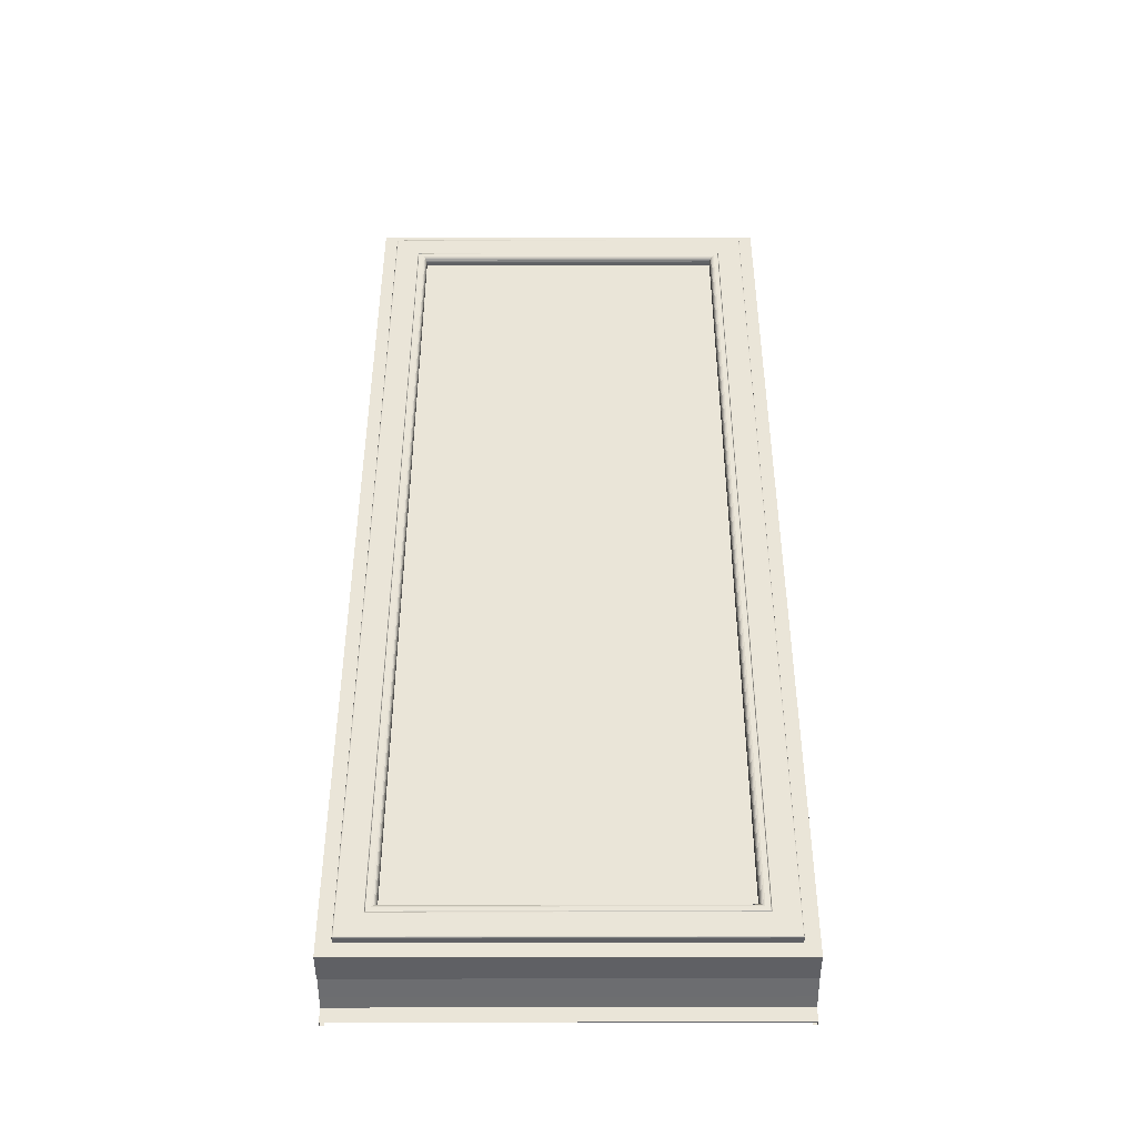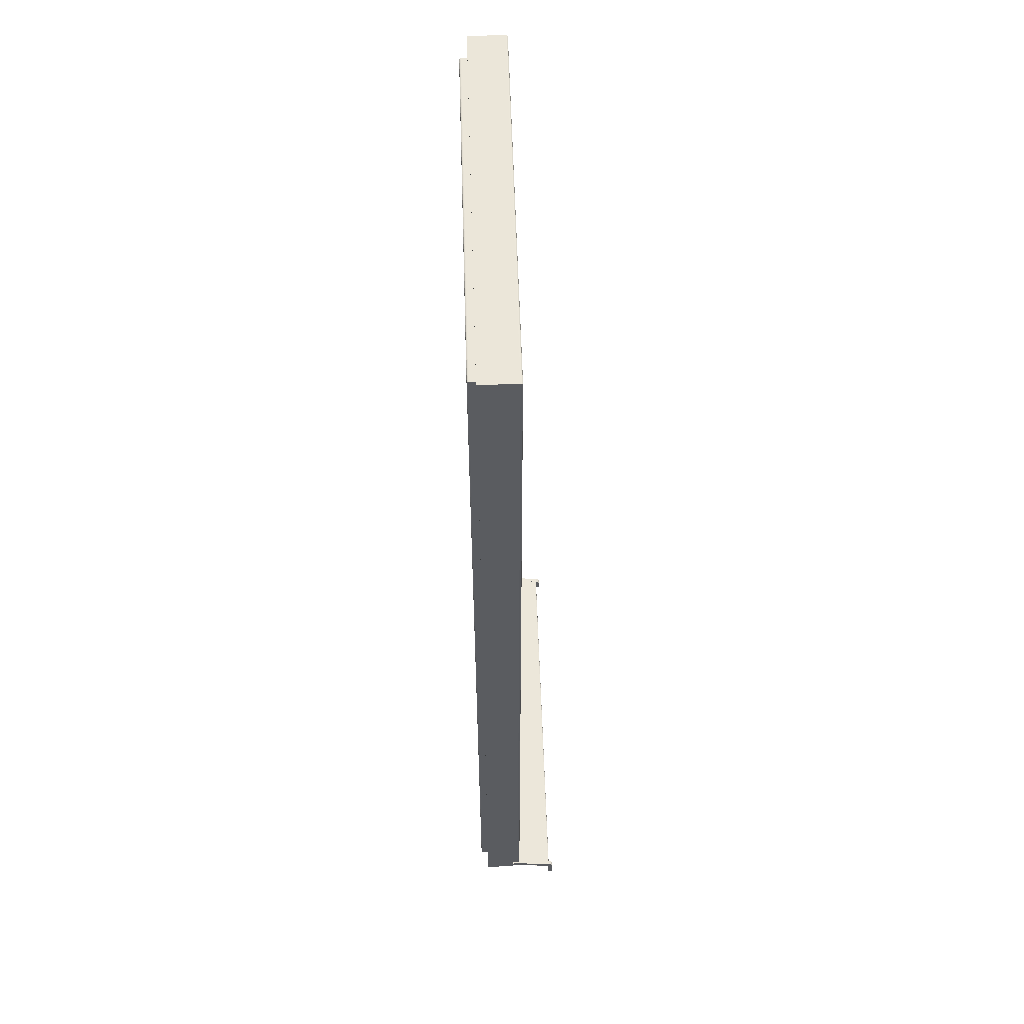
<metadata>
{"format":"obj","ext":"obj","renderer":"f3d","projection":"perspective","resolution":1024,"background":"white","views":[{"elev":-44.7,"azim":0.1,"up":"+Y"},{"elev":56.0,"azim":88.2,"up":"+Y"}]}
</metadata>
<code>
o Okno_terasove_jednoducheB_021
v -1.408 1.214 0.1892
v -1.408 1.211 0.1892
v -1.408 1.211 0.1892
v -1.408 1.214 0.1892
v -1.408 1.214 0.19
v -1.408 1.211 0.19
v -1.408 1.214 0.19
v -1.408 1.211 0.19
v -1.408 1.214 0.19
v -1.408 1.211 0.19
v -1.408 1.214 0.19
v -1.408 1.211 0.19
v -1.408 1.214 0.19
v -1.408 1.211 0.19
v -1.408 1.214 0.19
v -1.408 1.211 0.19
v -1.408 1.214 0.19
v -1.408 1.211 0.19
v -1.408 1.214 0.19
v -1.408 1.211 0.19
v -1.408 1.214 0.19
v -1.408 1.211 0.19
v -1.408 1.214 0.19
v -1.408 1.211 0.19
v -1.408 1.214 0.19
v -1.408 1.211 0.19
v -1.408 1.214 0.1892
v -1.408 1.211 0.1892
v -1.408 1.214 0.1892
v -1.408 1.211 0.1892
v -1.408 1.214 0.1892
v -1.408 1.211 0.1892
v -1.408 1.214 0.1892
v -1.408 1.211 0.1892
v -1.408 1.214 0.1892
v -1.408 1.211 0.1892
v -1.408 1.214 0.1892
v -1.408 1.211 0.1892
v -1.408 1.214 0.1892
v -1.408 1.211 0.1892
v -1.408 1.214 0.1892
v -1.408 1.211 0.1892
v -1.408 1.214 0.1892
v -1.408 1.211 0.1892
v -1.408 1.214 0.1892
v -1.408 1.214 0.1892
v -1.408 1.214 0.1901
v -1.408 1.214 0.1901
v -1.408 1.214 0.19
v -1.408 1.214 0.19
v -1.408 1.214 0.19
v -1.408 1.214 0.19
v -1.408 1.214 0.19
v -1.408 1.214 0.19
v -1.408 1.214 0.19
v -1.408 1.214 0.19
v -1.408 1.214 0.19
v -1.408 1.214 0.1893
v -1.408 1.214 0.1893
v -1.408 1.214 0.1893
v -1.408 1.214 0.1893
v -1.408 1.214 0.1893
v -1.408 1.214 0.1893
v -1.408 1.214 0.1893
v -1.408 1.214 0.1893
v -1.408 1.214 0.1893
v -1.408 1.215 0.1896
v -1.408 1.215 0.1896
v -1.408 1.214 0.1901
v -1.408 1.214 0.1901
v -1.408 1.214 0.1901
v -1.408 1.214 0.1901
v -1.408 1.214 0.1901
v -1.408 1.214 0.1901
v -1.408 1.214 0.1901
v -1.408 1.214 0.1901
v -1.408 1.214 0.1901
v -1.408 1.214 0.1901
v -1.408 1.214 0.1901
v -1.408 1.215 0.1896
v -1.408 1.215 0.1896
v -1.408 1.215 0.1896
v -1.408 1.215 0.1896
v -1.408 1.215 0.1896
v -1.408 1.215 0.1896
v -1.408 1.215 0.1896
v -1.408 1.215 0.1896
v -1.408 1.215 0.1896
v -1.408 1.215 0.19
v -1.408 1.215 0.19
v -1.408 1.214 0.1902
v -1.408 1.214 0.1902
v -1.408 1.214 0.1902
v -1.408 1.214 0.1902
v -1.408 1.214 0.1902
v -1.408 1.214 0.1902
v -1.408 1.214 0.1902
v -1.408 1.214 0.1902
v -1.408 1.214 0.1902
v -1.408 1.214 0.1902
v -1.408 1.214 0.1902
v -1.408 1.215 0.19
v -1.408 1.215 0.19
v -1.408 1.215 0.19
v -1.408 1.215 0.19
v -1.408 1.215 0.19
v -1.408 1.215 0.19
v -1.408 1.215 0.19
v -1.408 1.215 0.19
v -1.408 1.215 0.19
v -1.408 1.216 0.1977
v -1.408 1.216 0.1977
v -1.408 1.215 0.1978
v -1.408 1.215 0.1978
v -1.408 1.215 0.1978
v -1.408 1.215 0.1978
v -1.408 1.215 0.1978
v -1.408 1.215 0.1978
v -1.408 1.215 0.1978
v -1.408 1.215 0.1978
v -1.408 1.215 0.1978
v -1.408 1.215 0.1978
v -1.408 1.215 0.1978
v -1.408 1.216 0.1977
v -1.408 1.216 0.1977
v -1.408 1.216 0.1977
v -1.408 1.216 0.1977
v -1.408 1.216 0.1977
v -1.408 1.216 0.1977
v -1.408 1.216 0.1977
v -1.408 1.216 0.1977
v -1.408 1.216 0.1977
v -1.482 1.214 0.1892
v -1.481 1.214 0.1892
v -1.481 1.211 0.1892
v -1.482 1.211 0.1892
v -1.482 1.214 0.19
v -1.482 1.211 0.19
v -1.481 1.214 0.19
v -1.481 1.211 0.19
v -1.481 1.214 0.19
v -1.481 1.211 0.19
v -1.482 1.214 0.19
v -1.482 1.211 0.19
v -1.482 1.214 0.19
v -1.482 1.211 0.19
v -1.482 1.214 0.19
v -1.482 1.211 0.19
v -1.482 1.214 0.19
v -1.482 1.211 0.19
v -1.482 1.214 0.19
v -1.482 1.211 0.19
v -1.482 1.214 0.19
v -1.482 1.211 0.19
v -1.482 1.214 0.19
v -1.482 1.211 0.19
v -1.482 1.214 0.19
v -1.482 1.211 0.19
v -1.482 1.214 0.1892
v -1.482 1.211 0.1892
v -1.482 1.214 0.1892
v -1.482 1.211 0.1892
v -1.482 1.214 0.1892
v -1.482 1.211 0.1892
v -1.482 1.214 0.1892
v -1.482 1.211 0.1892
v -1.482 1.214 0.1892
v -1.482 1.211 0.1892
v -1.482 1.214 0.1892
v -1.482 1.211 0.1892
v -1.482 1.214 0.1892
v -1.482 1.211 0.1892
v -1.482 1.214 0.1892
v -1.482 1.211 0.1892
v -1.481 1.214 0.1892
v -1.481 1.211 0.1892
v -1.482 1.214 0.1892
v -1.481 1.214 0.1892
v -1.482 1.214 0.1901
v -1.481 1.214 0.1901
v -1.481 1.214 0.19
v -1.482 1.214 0.19
v -1.482 1.214 0.19
v -1.482 1.214 0.19
v -1.482 1.214 0.19
v -1.482 1.214 0.19
v -1.482 1.214 0.19
v -1.482 1.214 0.19
v -1.482 1.214 0.19
v -1.482 1.214 0.1893
v -1.482 1.214 0.1893
v -1.482 1.214 0.1893
v -1.482 1.214 0.1893
v -1.482 1.214 0.1893
v -1.482 1.214 0.1893
v -1.482 1.214 0.1893
v -1.482 1.214 0.1893
v -1.481 1.214 0.1893
v -1.482 1.215 0.1896
v -1.481 1.215 0.1896
v -1.482 1.214 0.1901
v -1.481 1.214 0.1901
v -1.481 1.214 0.1901
v -1.482 1.214 0.1901
v -1.482 1.214 0.1901
v -1.482 1.214 0.1901
v -1.482 1.214 0.1901
v -1.482 1.214 0.1901
v -1.482 1.214 0.1901
v -1.482 1.214 0.1901
v -1.482 1.214 0.1901
v -1.482 1.215 0.1896
v -1.482 1.215 0.1896
v -1.482 1.215 0.1896
v -1.482 1.215 0.1896
v -1.482 1.215 0.1896
v -1.482 1.215 0.1896
v -1.482 1.215 0.1896
v -1.482 1.215 0.1896
v -1.481 1.215 0.1896
v -1.482 1.215 0.19
v -1.481 1.215 0.19
v -1.482 1.214 0.1902
v -1.481 1.214 0.1902
v -1.481 1.214 0.1902
v -1.482 1.214 0.1902
v -1.482 1.214 0.1902
v -1.482 1.214 0.1902
v -1.482 1.214 0.1902
v -1.482 1.214 0.1902
v -1.482 1.214 0.1902
v -1.482 1.214 0.1902
v -1.482 1.214 0.1902
v -1.482 1.215 0.19
v -1.482 1.215 0.19
v -1.482 1.215 0.19
v -1.482 1.215 0.19
v -1.482 1.215 0.19
v -1.482 1.215 0.19
v -1.482 1.215 0.19
v -1.482 1.215 0.19
v -1.481 1.215 0.19
v -1.482 1.216 0.1977
v -1.481 1.216 0.1977
v -1.482 1.215 0.1978
v -1.481 1.215 0.1978
v -1.481 1.215 0.1978
v -1.482 1.215 0.1978
v -1.482 1.215 0.1978
v -1.482 1.215 0.1978
v -1.482 1.215 0.1978
v -1.482 1.215 0.1978
v -1.482 1.215 0.1978
v -1.482 1.215 0.1978
v -1.482 1.215 0.1978
v -1.482 1.216 0.1977
v -1.482 1.216 0.1977
v -1.482 1.216 0.1977
v -1.482 1.216 0.1977
v -1.482 1.216 0.1977
v -1.482 1.216 0.1977
v -1.482 1.216 0.1977
v -1.482 1.216 0.1977
v -1.481 1.216 0.1977
v -1.482 1.211 0.19
v -1.408 1.211 0.19
v -1.408 1.211 0.1901
v -1.482 1.211 0.1901
v -1.408 1.214 0.1901
v -1.482 1.214 0.1901
v -1.408 1.214 0.1924
v -1.482 1.214 0.1924
v -1.408 1.215 0.1978
v -1.482 1.215 0.1978
v -1.408 1.214 0.1901
v -1.482 1.214 0.1901
v -1.482 1.214 0.19
v -1.408 1.214 0.19
v -1.408 1.214 0.19
v -1.482 1.214 0.19
v -1.408 1.214 0.19
v -1.482 1.214 0.19
v -1.411 1.385 0.2033
v -1.411 1.216 0.2033
v -1.408 1.214 0.2033
v -1.408 1.387 0.2033
v -1.479 1.385 0.2033
v -1.482 1.387 0.2033
v -1.479 1.216 0.2033
v -1.482 1.214 0.2033
v -1.411 1.216 0.2044
v -1.411 1.385 0.2044
v -1.479 1.385 0.2044
v -1.479 1.216 0.2044
v -1.415 1.221 0.2047
v -1.411 1.217 0.2047
v -1.411 1.384 0.2047
v -1.415 1.38 0.2047
v -1.479 1.384 0.2047
v -1.475 1.38 0.2047
v -1.479 1.217 0.2047
v -1.475 1.221 0.2047
v -1.415 1.221 0.2047
v -1.415 1.38 0.2047
v -1.416 1.379 0.2047
v -1.416 1.222 0.2047
v -1.475 1.38 0.2047
v -1.474 1.379 0.2047
v -1.475 1.221 0.2047
v -1.474 1.222 0.2047
v -1.417 1.223 0.203
v -1.417 1.223 0.2036
v -1.417 1.378 0.2036
v -1.417 1.378 0.203
v -1.473 1.378 0.2036
v -1.473 1.378 0.203
v -1.473 1.223 0.2036
v -1.473 1.223 0.203
v -1.411 1.385 0.2044
v -1.411 1.216 0.2044
v -1.411 1.385 0.2045
v -1.411 1.216 0.2045
v -1.411 1.384 0.2046
v -1.411 1.216 0.2046
v -1.411 1.384 0.2046
v -1.411 1.216 0.2046
v -1.411 1.384 0.2046
v -1.411 1.216 0.2046
v -1.479 1.385 0.2044
v -1.479 1.385 0.2045
v -1.479 1.384 0.2046
v -1.479 1.384 0.2046
v -1.479 1.384 0.2046
v -1.479 1.216 0.2044
v -1.479 1.216 0.2045
v -1.479 1.216 0.2046
v -1.479 1.216 0.2046
v -1.479 1.216 0.2046
v -1.411 1.217 0.2047
v -1.411 1.384 0.2047
v -1.411 1.217 0.2047
v -1.411 1.384 0.2047
v -1.411 1.216 0.2047
v -1.411 1.384 0.2047
v -1.411 1.216 0.2047
v -1.411 1.384 0.2047
v -1.479 1.384 0.2047
v -1.479 1.384 0.2047
v -1.479 1.384 0.2047
v -1.479 1.384 0.2047
v -1.479 1.217 0.2047
v -1.479 1.217 0.2047
v -1.479 1.216 0.2047
v -1.479 1.216 0.2047
v -1.415 1.38 0.2047
v -1.415 1.38 0.2046
v -1.415 1.221 0.2046
v -1.415 1.221 0.2047
v -1.475 1.38 0.2047
v -1.475 1.38 0.2046
v -1.475 1.221 0.2047
v -1.475 1.221 0.2046
v -1.415 1.221 0.2047
v -1.415 1.38 0.2047
v -1.475 1.38 0.2047
v -1.475 1.221 0.2047
v -1.415 1.38 0.2047
v -1.415 1.221 0.2047
v -1.475 1.38 0.2047
v -1.475 1.221 0.2047
v -1.415 1.221 0.2047
v -1.415 1.38 0.2047
v -1.475 1.38 0.2047
v -1.475 1.221 0.2047
v -1.415 1.38 0.2047
v -1.415 1.221 0.2047
v -1.415 1.38 0.2047
v -1.415 1.221 0.2047
v -1.475 1.38 0.2047
v -1.475 1.38 0.2047
v -1.475 1.221 0.2047
v -1.475 1.221 0.2047
v -1.415 1.221 0.2047
v -1.415 1.38 0.2047
v -1.415 1.221 0.2047
v -1.415 1.38 0.2047
v -1.475 1.38 0.2047
v -1.475 1.38 0.2047
v -1.475 1.221 0.2047
v -1.475 1.221 0.2047
v -1.416 1.379 0.2047
v -1.416 1.222 0.2047
v -1.416 1.379 0.2046
v -1.416 1.222 0.2046
v -1.416 1.379 0.2044
v -1.416 1.222 0.2044
v -1.474 1.379 0.2047
v -1.473 1.379 0.2046
v -1.473 1.379 0.2044
v -1.474 1.222 0.2047
v -1.473 1.222 0.2046
v -1.473 1.222 0.2044
v -1.417 1.222 0.2039
v -1.417 1.378 0.2039
v -1.417 1.222 0.2042
v -1.417 1.378 0.2042
v -1.473 1.378 0.2039
v -1.473 1.378 0.2042
v -1.473 1.222 0.2039
v -1.473 1.222 0.2042
v -1.417 1.378 0.1994
v -1.417 1.223 0.1994
v -1.473 1.378 0.1994
v -1.473 1.223 0.1994
v -1.473 1.223 0.203
v -1.417 1.223 0.203
v -1.417 1.378 0.203
v -1.473 1.378 0.203
v -1.408 1.214 0.1978
v -1.408 1.387 0.1978
v -1.482 1.387 0.1978
v -1.482 1.214 0.1978
v -1.408 1.216 0.1978
v -1.482 1.216 0.1978
v -1.408 1.216 0.1968
v -1.408 1.387 0.1968
v -1.482 1.216 0.1968
v -1.482 1.387 0.1968
v -1.414 1.219 0.1965
v -1.414 1.381 0.1965
v -1.408 1.387 0.1965
v -1.408 1.216 0.1965
v -1.476 1.219 0.1965
v -1.481 1.216 0.1965
v -1.476 1.381 0.1965
v -1.481 1.387 0.1965
v -1.414 1.22 0.1978
v -1.414 1.381 0.1978
v -1.414 1.381 0.197
v -1.414 1.22 0.197
v -1.476 1.22 0.1978
v -1.476 1.22 0.197
v -1.476 1.381 0.1978
v -1.476 1.381 0.197
v -1.416 1.222 0.1978
v -1.416 1.379 0.1978
v -1.474 1.222 0.1978
v -1.474 1.379 0.1978
v -1.417 1.222 0.1983
v -1.473 1.222 0.1983
v -1.417 1.379 0.1983
v -1.473 1.379 0.1983
v -1.416 1.222 0.1978
v -1.416 1.379 0.1978
v -1.474 1.222 0.1978
v -1.474 1.379 0.1978
v -1.416 1.222 0.1979
v -1.416 1.379 0.1979
v -1.416 1.222 0.1979
v -1.416 1.379 0.1979
v -1.416 1.222 0.198
v -1.416 1.379 0.198
v -1.416 1.222 0.1982
v -1.416 1.379 0.1982
v -1.473 1.222 0.1979
v -1.473 1.222 0.1979
v -1.473 1.222 0.198
v -1.473 1.222 0.1982
v -1.473 1.379 0.1979
v -1.473 1.379 0.1979
v -1.473 1.379 0.198
v -1.473 1.379 0.1982
v -1.414 1.381 0.1968
v -1.414 1.22 0.1968
v -1.476 1.22 0.1968
v -1.476 1.381 0.1968
v -1.414 1.381 0.1967
v -1.414 1.22 0.1967
v -1.414 1.381 0.1966
v -1.414 1.22 0.1966
v -1.414 1.381 0.1965
v -1.414 1.22 0.1965
v -1.414 1.381 0.1965
v -1.414 1.219 0.1965
v -1.476 1.22 0.1967
v -1.476 1.22 0.1966
v -1.476 1.22 0.1965
v -1.476 1.219 0.1965
v -1.476 1.381 0.1967
v -1.476 1.381 0.1966
v -1.476 1.381 0.1965
v -1.476 1.381 0.1965
v -1.408 1.387 0.1965
v -1.408 1.216 0.1965
v -1.482 1.216 0.1965
v -1.482 1.387 0.1965
v -1.408 1.387 0.1966
v -1.408 1.216 0.1966
v -1.482 1.216 0.1966
v -1.482 1.387 0.1966
f 415 416 417 418
f 311 312 313 314
f 314 313 315 316
f 316 315 317 318
f 318 317 312 311
f 1 2 3 4
f 5 6 2 1
f 7 8 6 5
f 9 10 8 7
f 11 12 10 9
f 13 14 12 11
f 15 16 14 13
f 17 18 16 15
f 19 20 18 17
f 21 22 20 19
f 23 24 22 21
f 25 26 24 23
f 27 28 26 25
f 29 30 28 27
f 31 32 30 29
f 33 34 32 31
f 35 36 34 33
f 37 38 36 35
f 39 40 38 37
f 41 42 40 39
f 43 44 42 41
f 4 3 44 43
f 45 1 4 46
f 47 5 1 45
f 48 7 5 47
f 49 9 7 48
f 50 11 9 49
f 51 13 11 50
f 52 15 13 51
f 53 17 15 52
f 54 19 17 53
f 55 21 19 54
f 56 23 21 55
f 57 25 23 56
f 58 27 25 57
f 59 29 27 58
f 60 31 29 59
f 61 33 31 60
f 62 35 33 61
f 63 37 35 62
f 64 39 37 63
f 65 41 39 64
f 66 43 41 65
f 46 4 43 66
f 67 45 46 68
f 69 47 45 67
f 70 48 47 69
f 71 49 48 70
f 72 50 49 71
f 73 51 50 72
f 74 52 51 73
f 75 53 52 74
f 76 54 53 75
f 77 55 54 76
f 78 56 55 77
f 79 57 56 78
f 80 58 57 79
f 81 59 58 80
f 82 60 59 81
f 83 61 60 82
f 84 62 61 83
f 85 63 62 84
f 86 64 63 85
f 87 65 64 86
f 88 66 65 87
f 68 46 66 88
f 89 67 68 90
f 91 69 67 89
f 92 70 69 91
f 93 71 70 92
f 94 72 71 93
f 95 73 72 94
f 96 74 73 95
f 97 75 74 96
f 98 76 75 97
f 99 77 76 98
f 100 78 77 99
f 101 79 78 100
f 102 80 79 101
f 103 81 80 102
f 104 82 81 103
f 105 83 82 104
f 106 84 83 105
f 107 85 84 106
f 108 86 85 107
f 109 87 86 108
f 110 88 87 109
f 90 68 88 110
f 111 89 90 112
f 113 91 89 111
f 114 92 91 113
f 115 93 92 114
f 116 94 93 115
f 117 95 94 116
f 118 96 95 117
f 119 97 96 118
f 120 98 97 119
f 121 99 98 120
f 122 100 99 121
f 123 101 100 122
f 124 102 101 123
f 125 103 102 124
f 126 104 103 125
f 127 105 104 126
f 128 106 105 127
f 129 107 106 128
f 130 108 107 129
f 131 109 108 130
f 132 110 109 131
f 112 90 110 132
f 42 44 3 2
f 8 10 12 6
f 6 12 14 16
f 6 16 18 20
f 6 20 22 24
f 6 24 26 28
f 2 6 28 30
f 2 30 32 34
f 2 34 36 38
f 2 38 40 42
f 116 115 114 113
f 117 116 113 118
f 119 118 113 120
f 121 120 113 122
f 123 122 113 124
f 124 113 111 125
f 126 125 111 127
f 128 127 111 129
f 130 129 111 131
f 131 111 112 132
f 133 134 135 136
f 137 133 136 138
f 139 137 138 140
f 141 139 140 142
f 143 141 142 144
f 145 143 144 146
f 147 145 146 148
f 149 147 148 150
f 151 149 150 152
f 153 151 152 154
f 155 153 154 156
f 157 155 156 158
f 159 157 158 160
f 161 159 160 162
f 163 161 162 164
f 165 163 164 166
f 167 165 166 168
f 169 167 168 170
f 171 169 170 172
f 173 171 172 174
f 175 173 174 176
f 134 175 176 135
f 177 178 134 133
f 179 177 133 137
f 180 179 137 139
f 181 180 139 141
f 182 181 141 143
f 183 182 143 145
f 184 183 145 147
f 185 184 147 149
f 186 185 149 151
f 187 186 151 153
f 188 187 153 155
f 189 188 155 157
f 190 189 157 159
f 191 190 159 161
f 192 191 161 163
f 193 192 163 165
f 194 193 165 167
f 195 194 167 169
f 196 195 169 171
f 197 196 171 173
f 198 197 173 175
f 178 198 175 134
f 199 200 178 177
f 201 199 177 179
f 202 201 179 180
f 203 202 180 181
f 204 203 181 182
f 205 204 182 183
f 206 205 183 184
f 207 206 184 185
f 208 207 185 186
f 209 208 186 187
f 210 209 187 188
f 211 210 188 189
f 212 211 189 190
f 213 212 190 191
f 214 213 191 192
f 215 214 192 193
f 216 215 193 194
f 217 216 194 195
f 218 217 195 196
f 219 218 196 197
f 220 219 197 198
f 200 220 198 178
f 221 222 200 199
f 223 221 199 201
f 224 223 201 202
f 225 224 202 203
f 226 225 203 204
f 227 226 204 205
f 228 227 205 206
f 229 228 206 207
f 230 229 207 208
f 231 230 208 209
f 232 231 209 210
f 233 232 210 211
f 234 233 211 212
f 235 234 212 213
f 236 235 213 214
f 237 236 214 215
f 238 237 215 216
f 239 238 216 217
f 240 239 217 218
f 241 240 218 219
f 242 241 219 220
f 222 242 220 200
f 243 244 222 221
f 245 243 221 223
f 246 245 223 224
f 247 246 224 225
f 248 247 225 226
f 249 248 226 227
f 250 249 227 228
f 251 250 228 229
f 252 251 229 230
f 253 252 230 231
f 254 253 231 232
f 255 254 232 233
f 256 255 233 234
f 257 256 234 235
f 258 257 235 236
f 259 258 236 237
f 260 259 237 238
f 261 260 238 239
f 262 261 239 240
f 263 262 240 241
f 264 263 241 242
f 244 264 242 222
f 144 142 140 138
f 146 144 138 148
f 150 148 138 152
f 154 152 138 156
f 158 156 138 160
f 160 138 136 162
f 164 162 136 166
f 168 166 136 170
f 172 170 136 174
f 174 136 135 176
f 263 264 244 243
f 246 247 248 245
f 245 248 249 250
f 245 250 251 252
f 245 252 253 254
f 245 254 255 256
f 243 245 256 257
f 243 257 258 259
f 243 259 260 261
f 243 261 262 263
f 265 266 267 268
f 268 267 269 270
f 270 269 271 272
f 272 271 273 274
f 274 273 275 276
f 277 278 266 265
f 279 280 276 275
f 281 282 280 279
f 278 277 282 281
f 283 284 285 286
f 287 283 286 288
f 289 287 288 290
f 284 289 290 285
f 291 284 283 292
f 292 283 287 293
f 293 287 289 294
f 294 289 284 291
f 295 296 297 298
f 298 297 299 300
f 300 299 301 302
f 302 301 296 295
f 303 304 305 306
f 304 307 308 305
f 307 309 310 308
f 309 303 306 310
f 319 320 291 292
f 321 322 320 319
f 323 324 322 321
f 325 326 324 323
f 327 328 326 325
f 329 319 292 293
f 330 321 319 329
f 331 323 321 330
f 332 325 323 331
f 333 327 325 332
f 334 329 293 294
f 335 330 329 334
f 336 331 330 335
f 337 332 331 336
f 338 333 332 337
f 320 334 294 291
f 322 335 334 320
f 324 336 335 322
f 326 337 336 324
f 328 338 337 326
f 339 340 297 296
f 341 342 340 339
f 343 344 342 341
f 345 346 344 343
f 328 327 346 345
f 340 347 299 297
f 342 348 347 340
f 344 349 348 342
f 346 350 349 344
f 327 333 350 346
f 347 351 301 299
f 348 352 351 347
f 349 353 352 348
f 350 354 353 349
f 333 338 354 350
f 351 339 296 301
f 352 341 339 351
f 353 343 341 352
f 354 345 343 353
f 338 328 345 354
f 355 356 357 358
f 359 360 356 355
f 361 362 360 359
f 358 357 362 361
f 363 357 356 364
f 364 356 360 365
f 365 360 362 366
f 366 362 357 363
f 298 367 368 295
f 300 369 367 298
f 302 370 369 300
f 295 368 370 302
f 303 371 372 304
f 304 372 373 307
f 307 373 374 309
f 309 374 371 303
f 367 375 376 368
f 375 377 378 376
f 377 355 358 378
f 369 379 375 367
f 379 380 377 375
f 380 359 355 377
f 370 381 379 369
f 381 382 380 379
f 382 361 359 380
f 368 376 381 370
f 376 378 382 381
f 378 358 361 382
f 371 383 384 372
f 383 385 386 384
f 385 363 364 386
f 372 384 387 373
f 384 386 388 387
f 386 364 365 388
f 373 387 389 374
f 387 388 390 389
f 388 365 366 390
f 374 389 383 371
f 389 390 385 383
f 390 366 363 385
f 391 392 306 305
f 393 394 392 391
f 395 396 394 393
f 397 391 305 308
f 398 393 391 397
f 399 395 393 398
f 400 397 308 310
f 401 398 397 400
f 402 399 398 401
f 392 400 310 306
f 394 401 400 392
f 396 402 401 394
f 403 404 313 312
f 405 406 404 403
f 396 395 406 405
f 404 407 315 313
f 406 408 407 404
f 395 399 408 406
f 407 409 317 315
f 408 410 409 407
f 399 402 410 408
f 409 403 312 317
f 410 405 403 409
f 402 396 405 410
f 419 420 286 285
f 290 288 421 422
f 422 419 285 290
f 424 423 419 422
f 425 426 420 423
f 427 425 423 424
f 428 427 424 421
f 429 430 431 432
f 433 429 432 434
f 435 433 434 436
f 430 435 436 431
f 437 438 439 440
f 441 437 440 442
f 443 441 442 444
f 438 443 444 439
f 445 446 438 437
f 447 445 437 441
f 448 447 441 443
f 446 448 443 438
f 412 449 450 414
f 411 451 449 412
f 413 452 451 411
f 414 450 452 413
f 445 453 454 446
f 447 455 453 445
f 448 456 455 447
f 446 454 456 448
f 453 457 458 454
f 457 459 460 458
f 459 461 462 460
f 461 463 464 462
f 463 449 451 464
f 455 465 457 453
f 465 466 459 457
f 466 467 461 459
f 467 468 463 461
f 468 450 449 463
f 456 469 465 455
f 469 470 466 465
f 470 471 467 466
f 471 472 468 467
f 472 452 450 468
f 454 458 469 456
f 458 460 470 469
f 460 462 471 470
f 462 464 472 471
f 464 451 452 472
f 439 473 474 440
f 440 474 475 442
f 442 475 476 444
f 444 476 473 439
f 473 477 478 474
f 477 479 480 478
f 479 481 482 480
f 481 483 484 482
f 483 430 429 484
f 474 478 485 475
f 478 480 486 485
f 480 482 487 486
f 482 484 488 487
f 484 429 433 488
f 475 485 489 476
f 485 486 490 489
f 486 487 491 490
f 487 488 492 491
f 488 433 435 492
f 476 489 477 473
f 489 490 479 477
f 490 491 481 479
f 491 492 483 481
f 492 435 430 483
f 431 493 494 432
f 432 494 495 434
f 434 495 496 436
f 436 496 493 431
f 493 497 498 494
f 497 426 425 498
f 494 498 499 495
f 498 425 427 499
f 495 499 500 496
f 499 427 428 500
f 496 500 497 493
f 500 428 426 497
f 426 428 421 288 286 420
f 411 412 311 314
f 413 411 314 316
f 414 413 316 318
f 412 414 318 311

</code>
